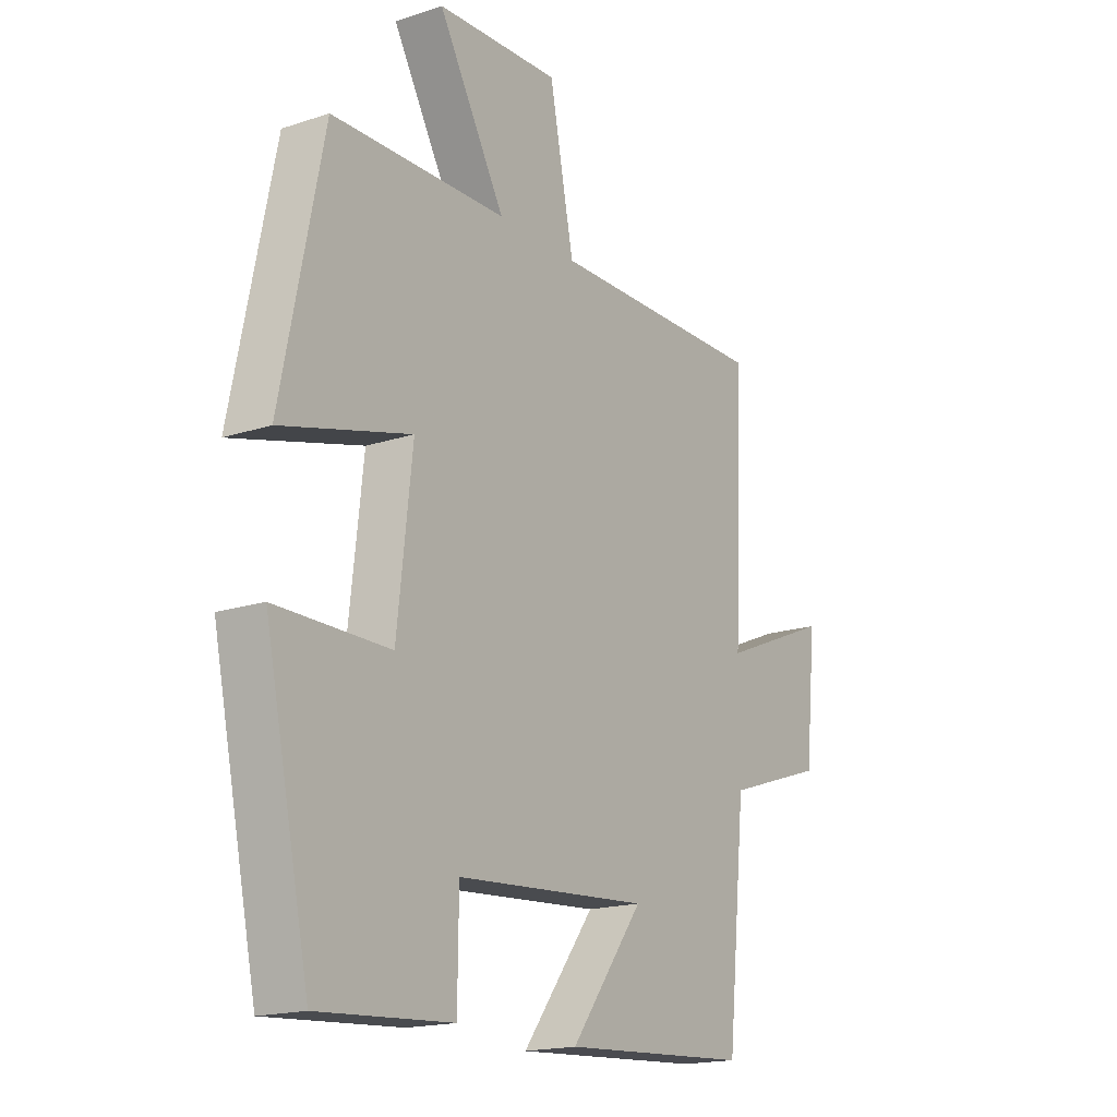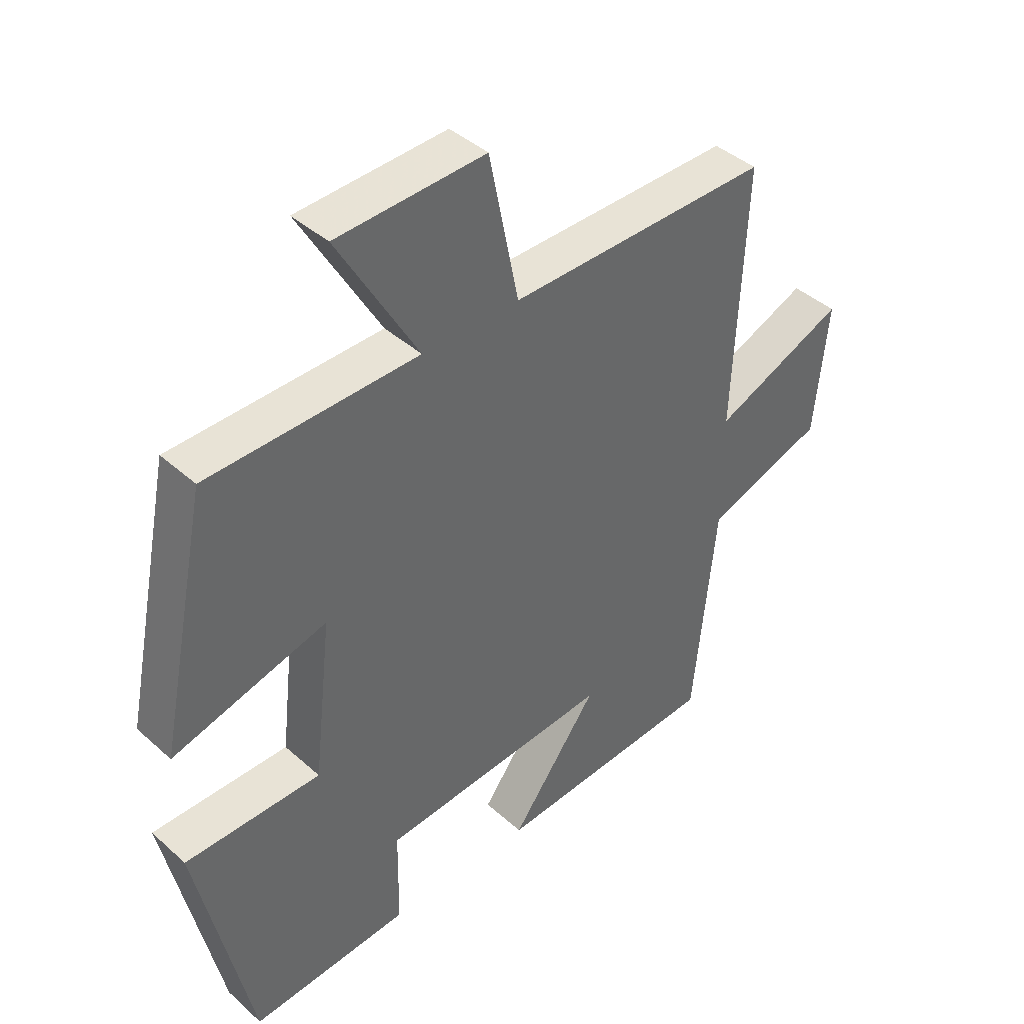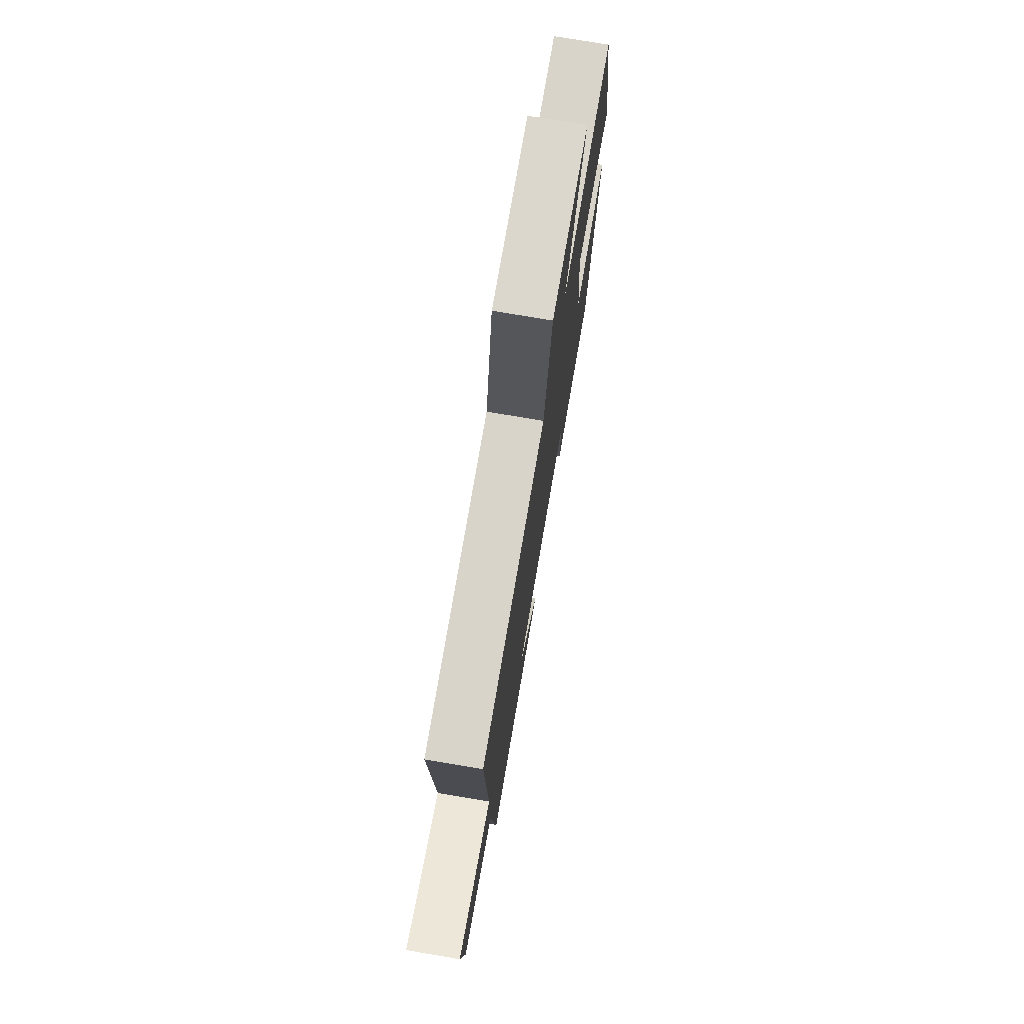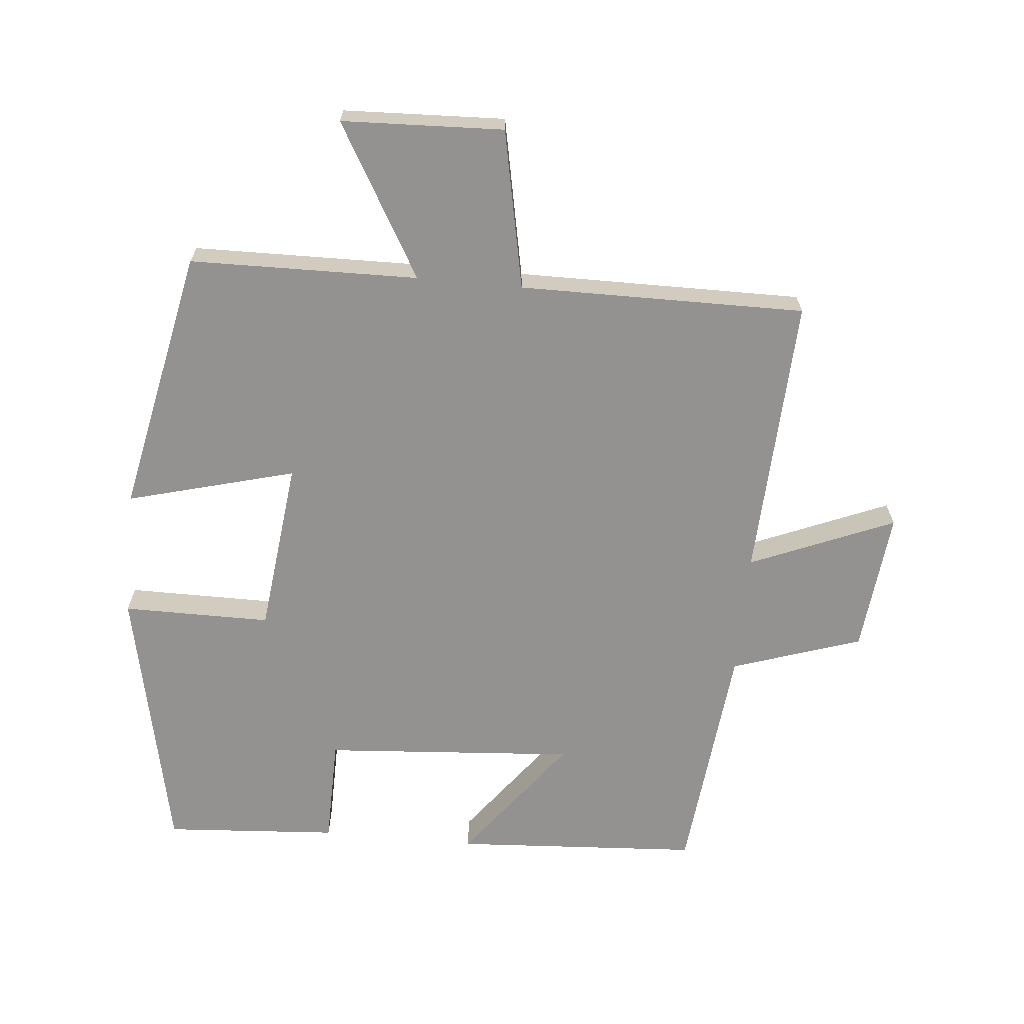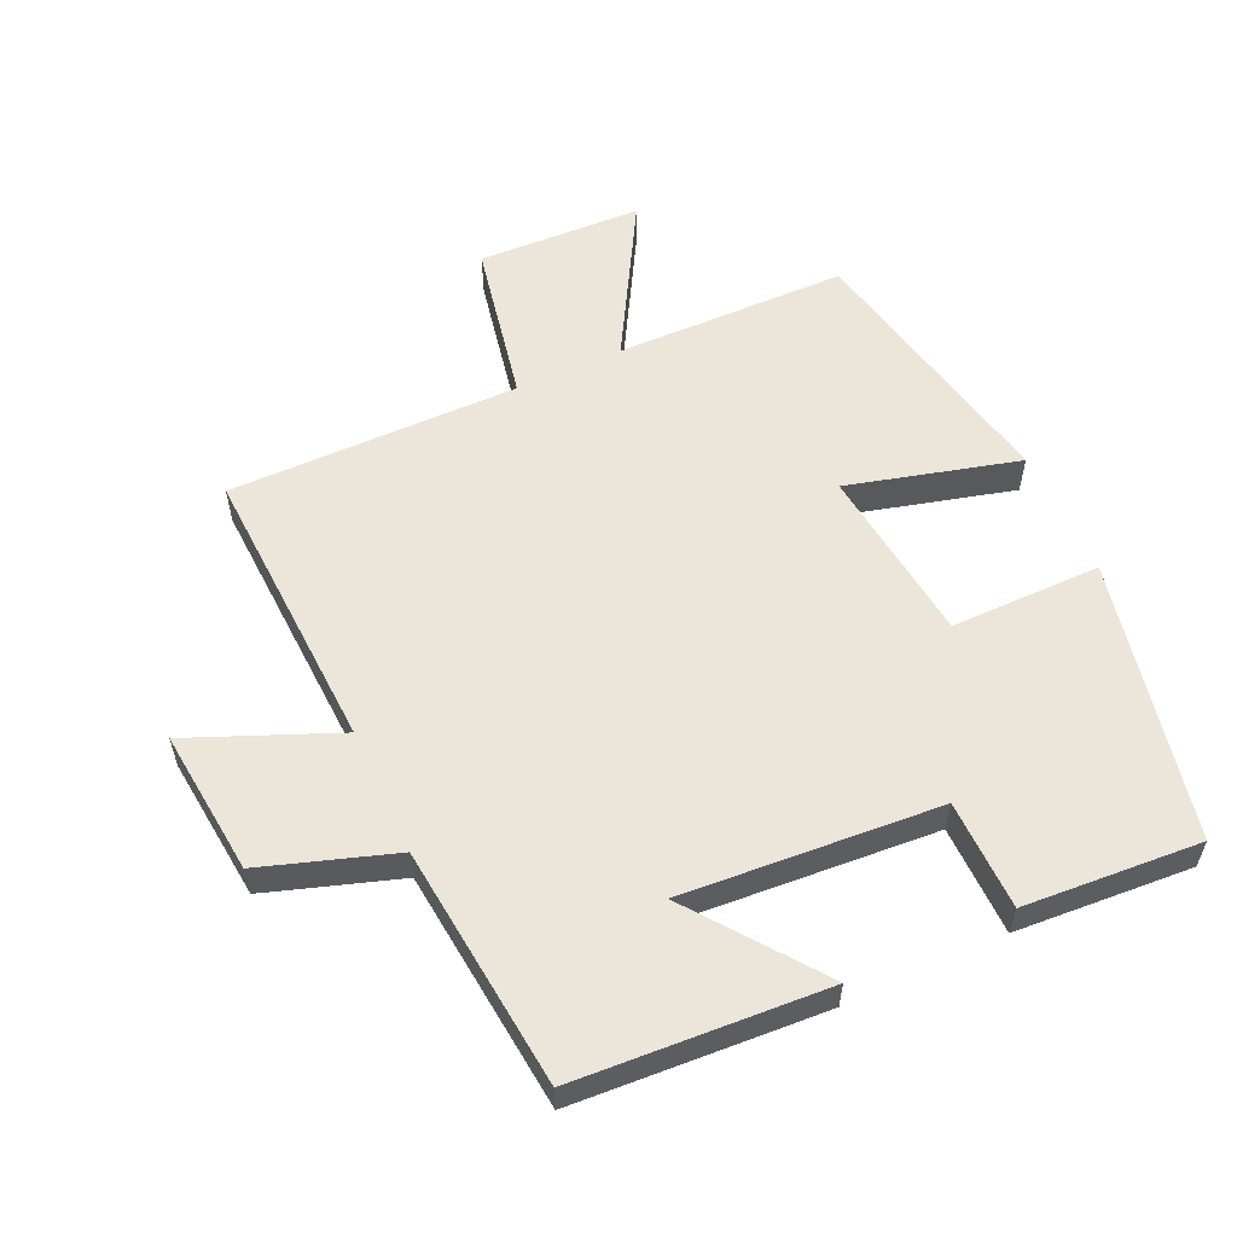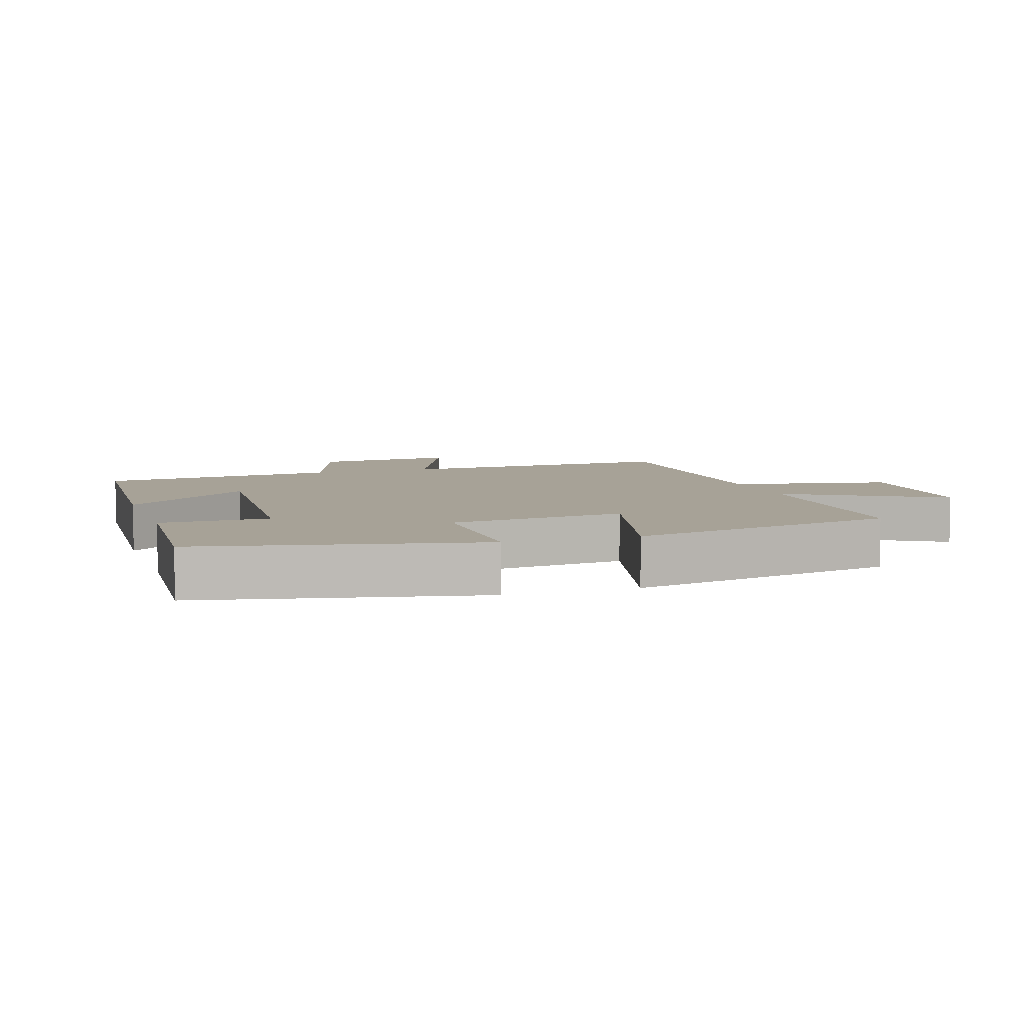
<metadata>
{"format":"obj","ext":"obj","renderer":"f3d","projection":"perspective","resolution":1024,"background":"white","views":[{"elev":-17.6,"azim":-56.8,"up":"+Z"},{"elev":41.5,"azim":-42.9,"up":"+Z"},{"elev":75.8,"azim":99.6,"up":"+Z"},{"elev":-66.4,"azim":-5.4,"up":"+Y"},{"elev":57.1,"azim":155.3,"up":"+Y"},{"elev":6.6,"azim":-108.2,"up":"+Y"}]}
</metadata>
<code>
v -0.412 0.07 -0.518
v -0.5 0.07 -0.104
v -0.276 0.07 -0.104
v -0.246 0.07 0.16
v -0.5 0.07 0.092
v -0.418 0.07 0.494
v -0.073 0.07 0.5
v -0.205 0.07 0.73
v 0.039 0.07 0.74
v 0.087 0.07 0.5
v 0.519 0.07 0.503
v 0.5 0.07 0.074
v 0.718 0.07 0.165
v 0.696 0.07 -0.051
v 0.5 0.07 -0.116
v 0.463 0.07 -0.477
v 0.091 0.07 -0.5
v 0.235 0.07 -0.309
v -0.147 0.07 -0.337
v -0.149 0.07 -0.5
v -0.412 0 -0.518
v -0.5 0 -0.104
v -0.276 0 -0.104
v -0.246 0 0.16
v -0.5 0 0.092
v -0.418 0 0.494
v -0.073 0 0.5
v -0.205 0 0.73
v 0.039 0 0.74
v 0.087 0 0.5
v 0.519 0 0.503
v 0.5 0 0.074
v 0.718 0 0.165
v 0.696 0 -0.051
v 0.5 0 -0.116
v 0.463 0 -0.477
v 0.091 0 -0.5
v 0.235 0 -0.309
v -0.147 0 -0.337
v -0.149 0 -0.5
f 1 2 3
f 20 1 3
f 19 20 3
f 18 19 3 4
f 15 16 17 18
f 15 18 4
f 12 13 14 15
f 12 15 4
f 10 11 12 4
f 7 8 9 10
f 6 7 10
f 5 6 10
f 4 5 10
f 23 22 21
f 23 21 40
f 23 40 39
f 24 23 39 38
f 38 37 36 35
f 24 38 35
f 35 34 33 32
f 24 35 32
f 24 32 31 30
f 30 29 28 27
f 30 27 26
f 30 26 25
f 30 25 24
f 1 21 22 2
f 2 22 23 3
f 3 23 24 4
f 4 24 25 5
f 5 25 26 6
f 6 26 27 7
f 7 27 28 8
f 8 28 29 9
f 9 29 30 10
f 10 30 31 11
f 11 31 32 12
f 12 32 33 13
f 13 33 34 14
f 14 34 35 15
f 15 35 36 16
f 16 36 37 17
f 17 37 38 18
f 18 38 39 19
f 19 39 40 20
f 20 40 21 1

</code>
